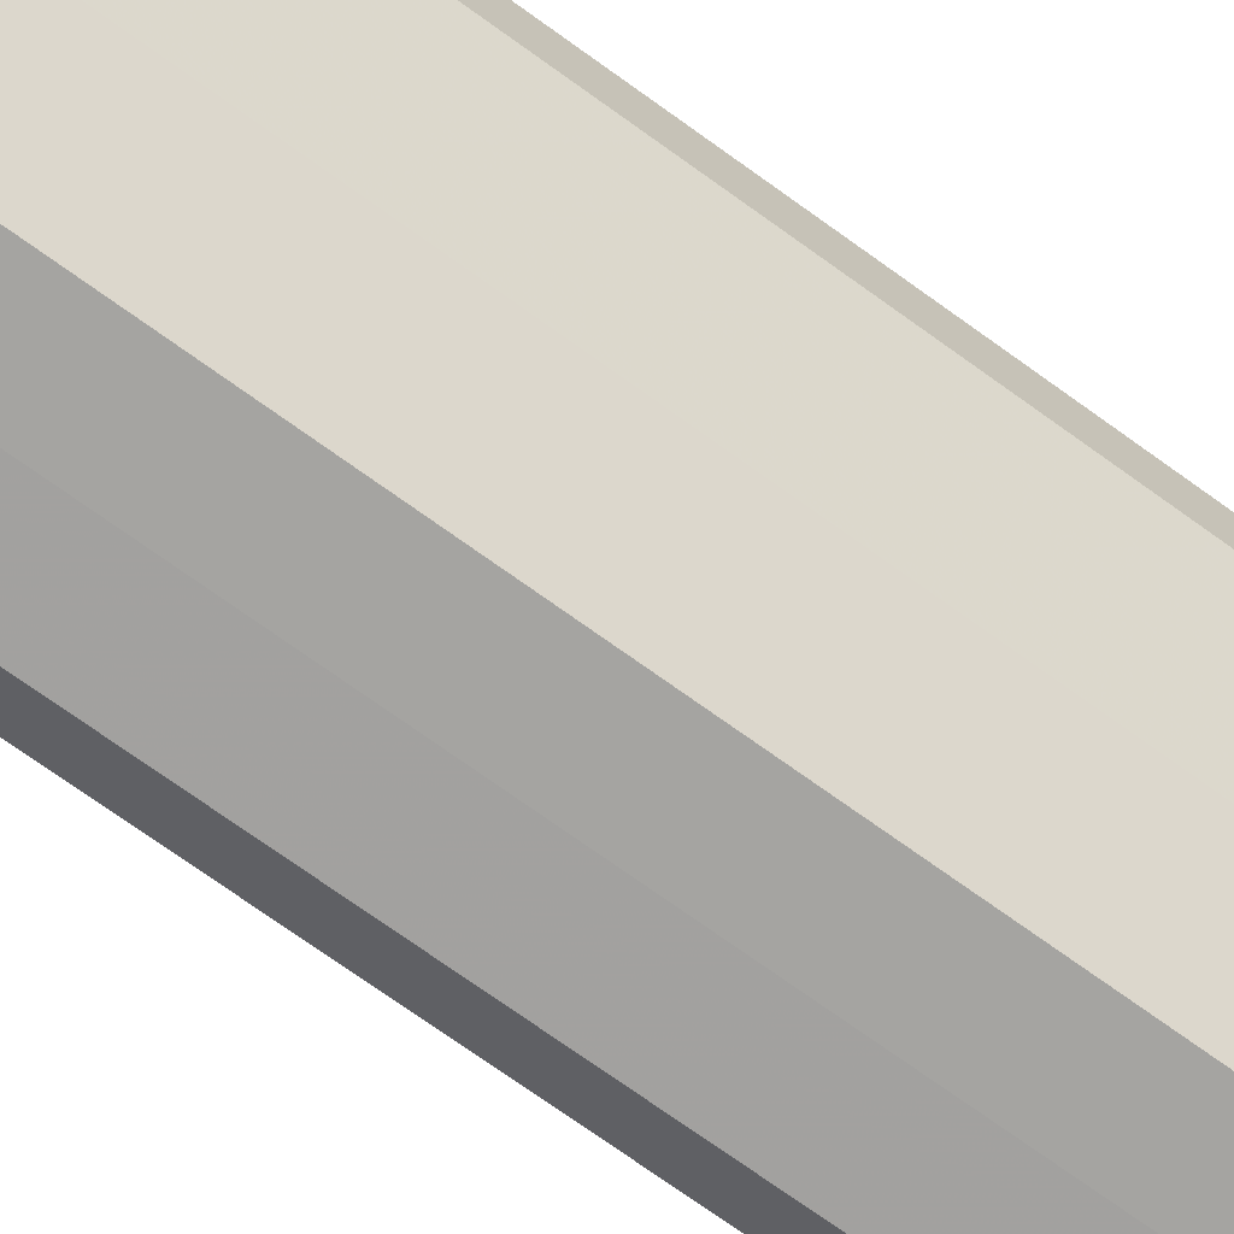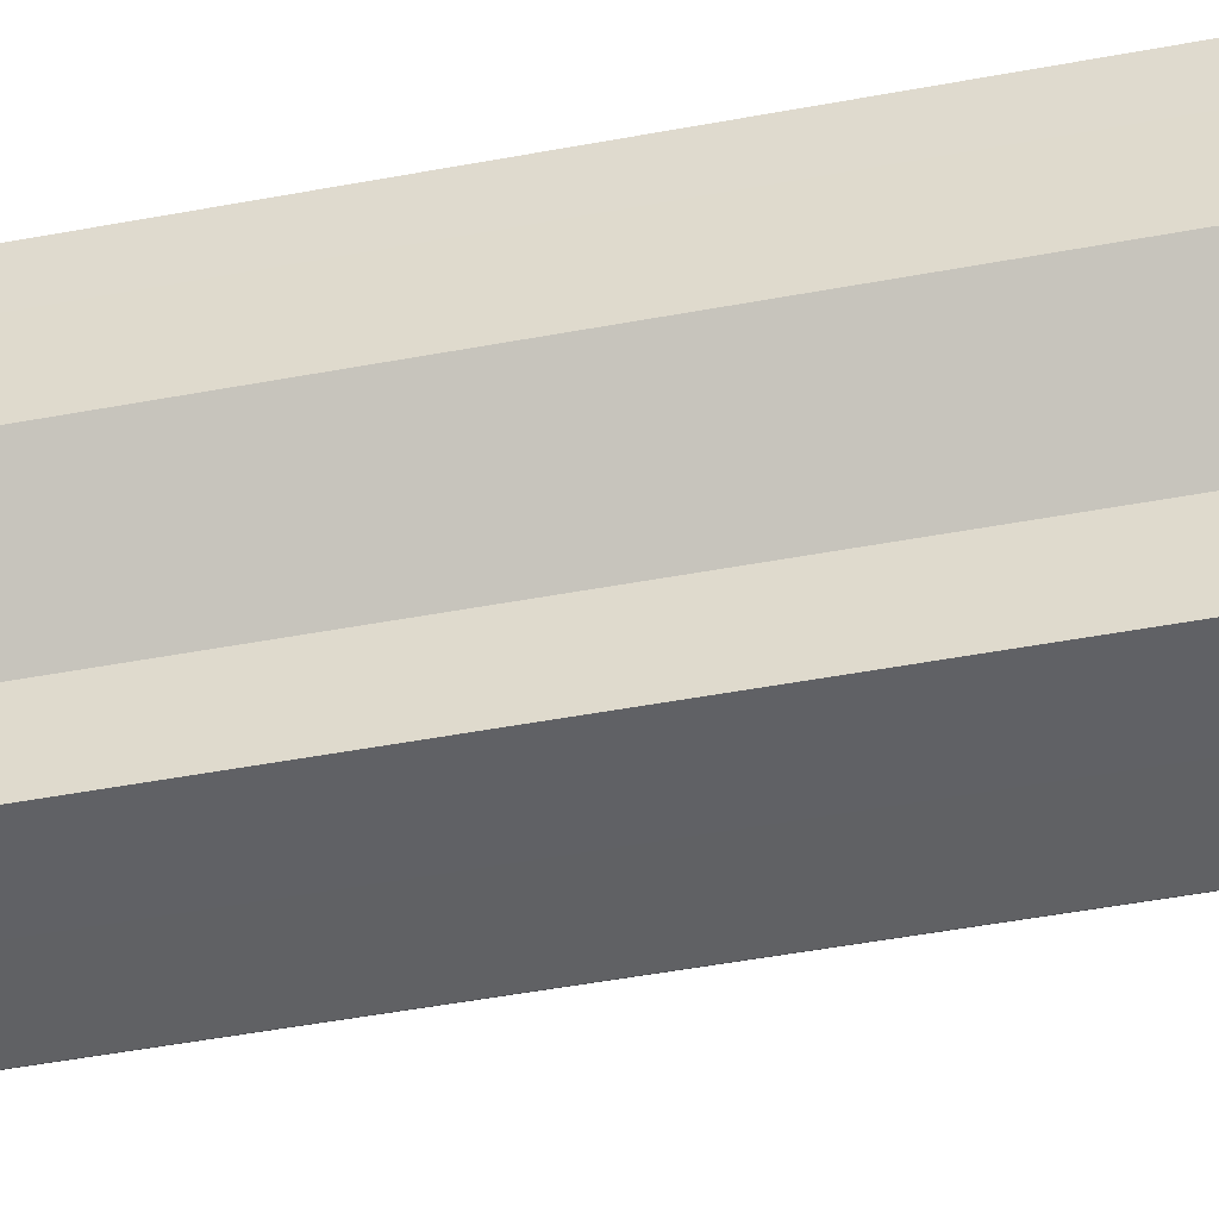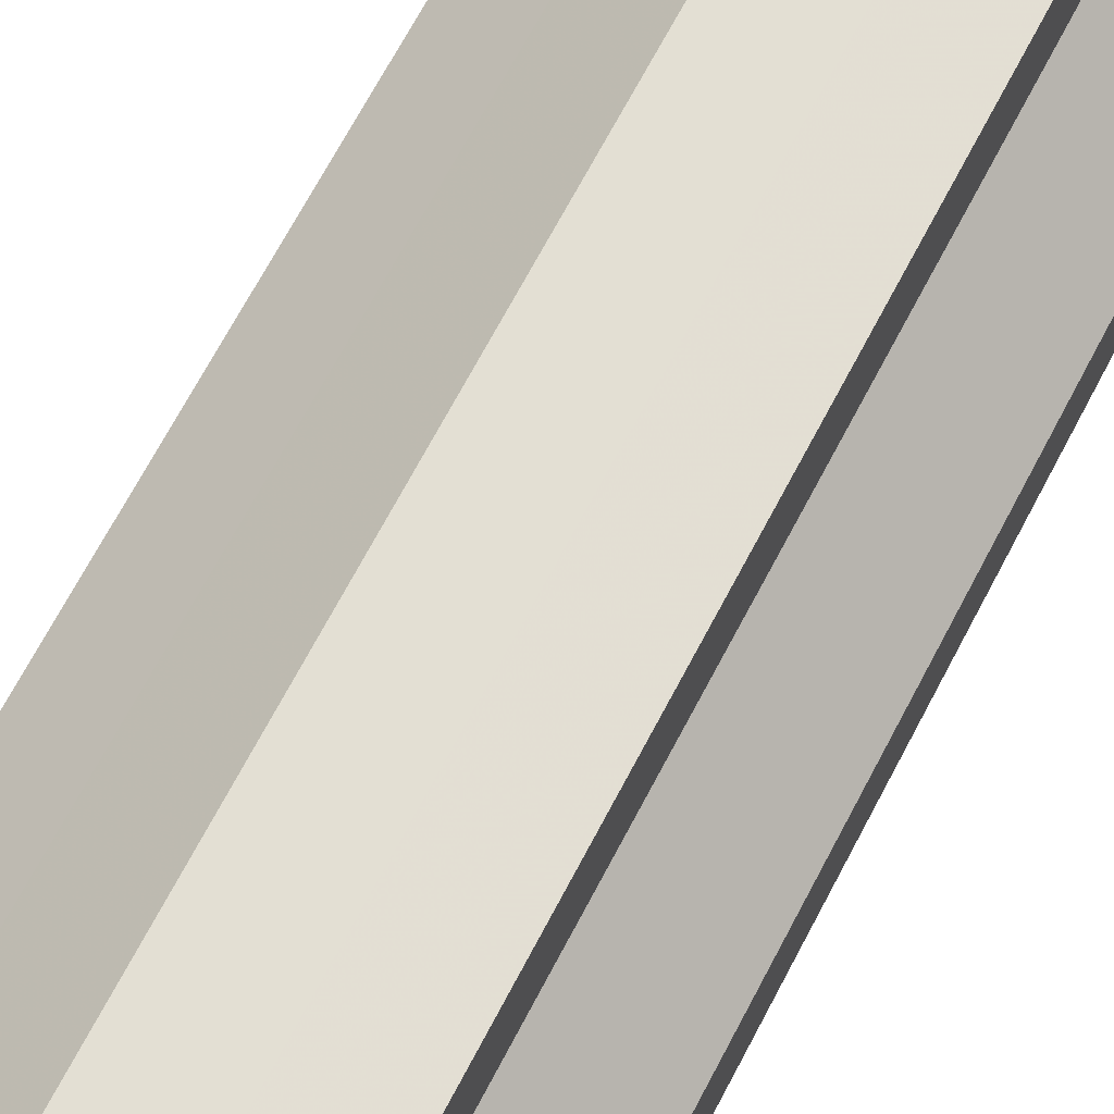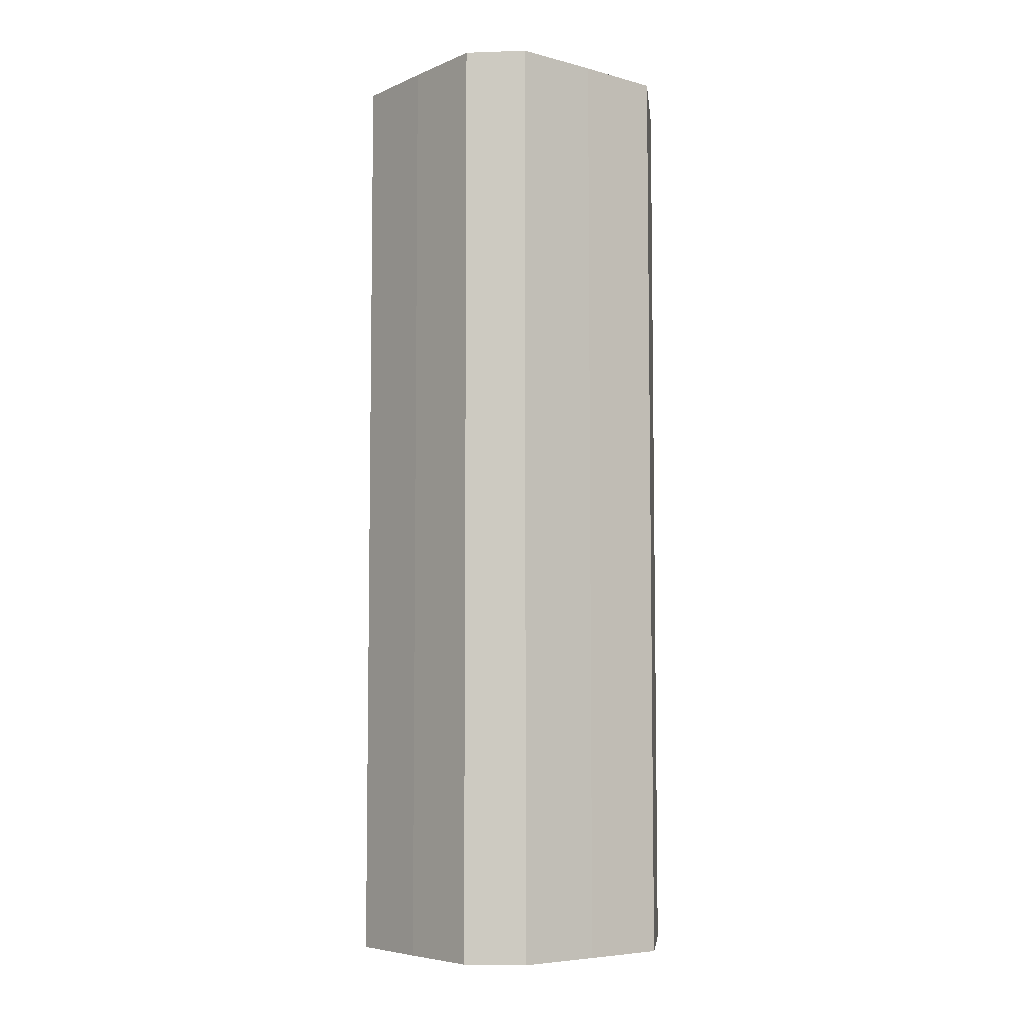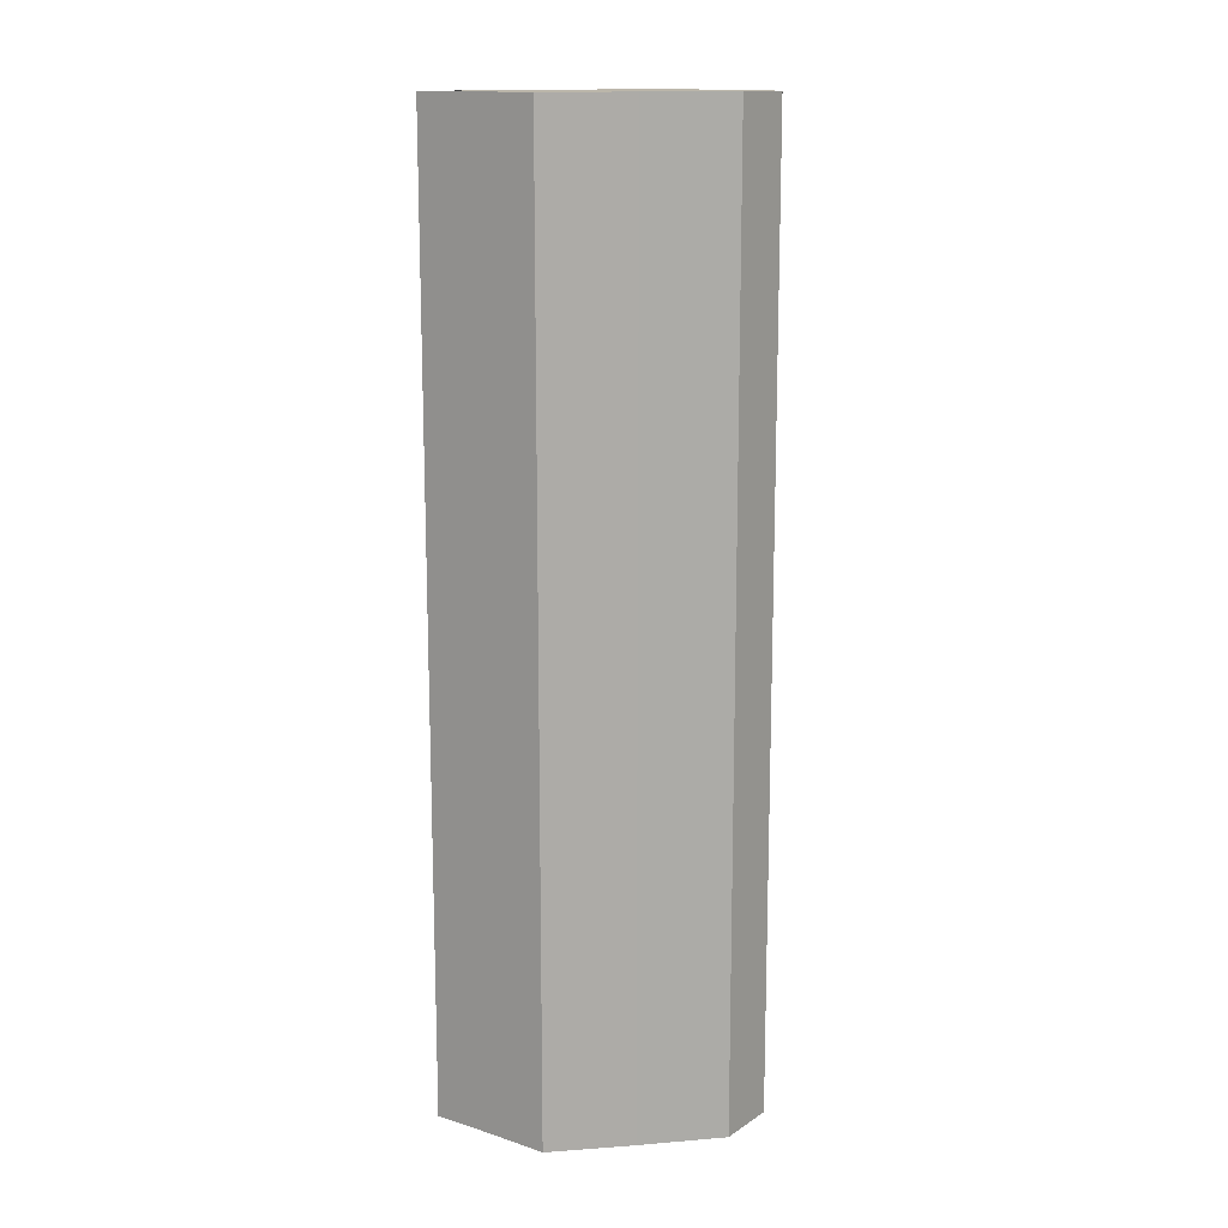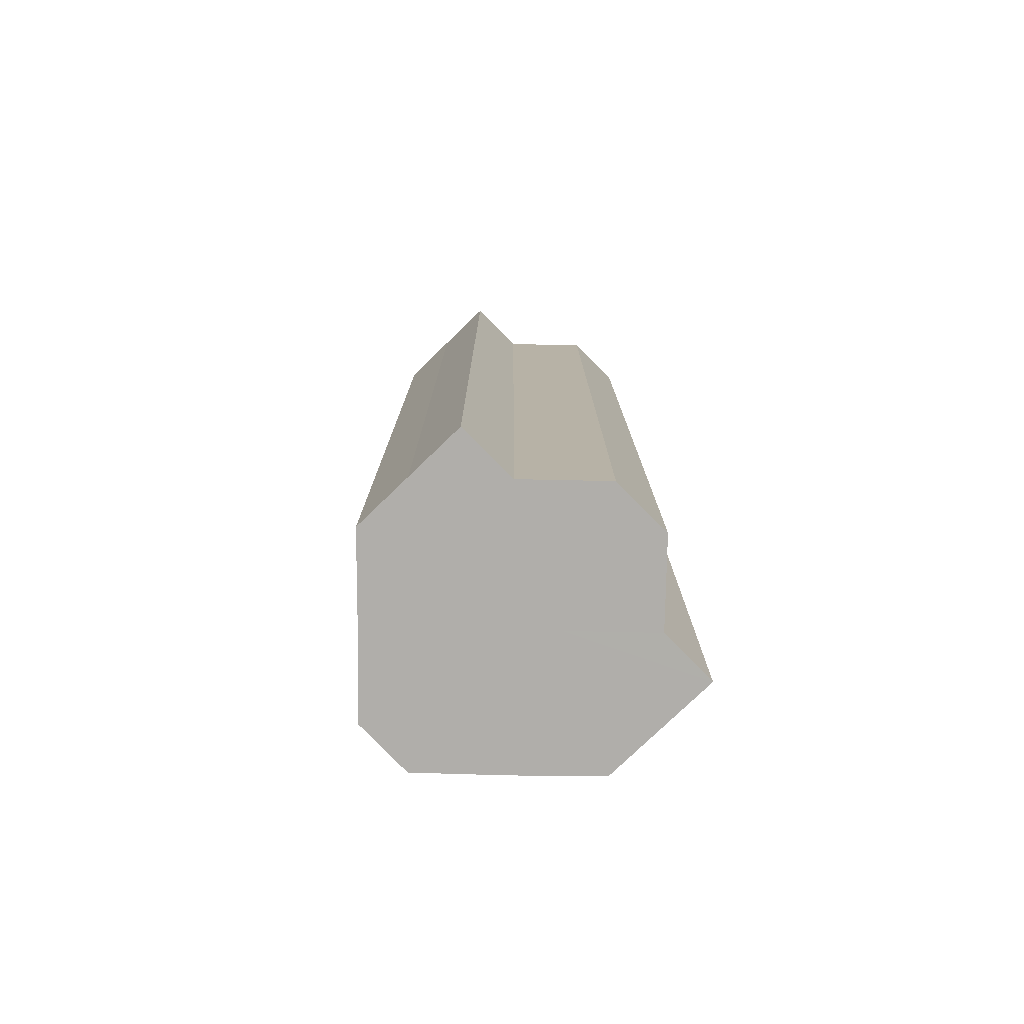
<metadata>
{"format":"obj","ext":"obj","renderer":"f3d","projection":"perspective","resolution":1024,"background":"white","views":[{"elev":-72.6,"azim":54.2,"up":"+Y"},{"elev":-48.0,"azim":-78.1,"up":"+Y"},{"elev":67.1,"azim":-152.6,"up":"+Y"},{"elev":-6.2,"azim":96.3,"up":"+Z"},{"elev":14.0,"azim":35.5,"up":"+Z"},{"elev":-77.8,"azim":-136.0,"up":"+Z"}]}
</metadata>
<code>
o 25919
v 2244 1871 8.521
v 2244 1871 8.521
v 2244 1871 8.369
v 2244 1871 8.521
v 2244 1871 8.369
v 2244 1871 8.521
v 2244 1871 8.369
v 2244 1871 8.521
v 2244 1871 8.369
v 2244 1871 8.521
v 2244 1871 8.369
v 2244 1871 8.521
v 2244 1871 8.369
v 2244 1871 8.521
v 2244 1871 8.369
v 2244 1871 8.521
v 2244 1871 8.369
v 2244 1871 8.521
v 2244 1871 8.369
v 2244 1871 8.521
v 2244 1871 8.369
v 2244 1871 8.521
v 2244 1871 8.369
v 2244 1871 8.521
v 2244 1871 8.369
v 2244 1871 8.521
v 2244 1871 8.369
v 2244 1871 8.521
v 2244 1871 8.369
v 2244 1871 8.521
v 2244 1871 8.369
v 2244 1871 8.521
v 2244 1871 8.369
v 2244 1871 8.521
v 2244 1871 8.369
v 2244 1871 8.521
v 2244 1871 8.369
v 2244 1871 8.521
v 2244 1871 8.521
v 2244 1871 8.521
v 2244 1871 8.521
v 2244 1871 8.521
v 2244 1871 8.521
v 2244 1871 8.521
v 2244 1871 8.521
v 2244 1871 8.521
v 2244 1871 8.521
v 2244 1871 8.521
v 2244 1871 8.521
v 2244 1871 8.521
v 2244 1871 8.521
v 2244 1871 8.369
v 2244 1871 8.369
v 2244 1871 8.369
v 2244 1871 8.521
v 2244 1871 8.369
v 2244 1871 8.521
v 2244 1871 8.369
v 2244 1871 8.521
v 2244 1871 8.369
v 2244 1871 8.521
v 2244 1871 8.521
v 2244 1871 8.521
v 2244 1871 8.521
v 2244 1871 8.369
v 2244 1871 8.521
v 2244 1871 8.369
v 2244 1871 8.521
v 2244 1871 8.369
v 2244 1871 8.521
v 2244 1871 8.369
v 2244 1871 8.369
v 2244 1871 8.369
v 2244 1871 8.369
v 2244 1871 8.369
v 2244 1871 8.369
v 2244 1871 8.369
v 2244 1871 8.369
v 2244 1871 8.369
v 2244 1871 8.369
v 2244 1871 8.369
v 2244 1871 8.369
v 2244 1871 8.369
v 2244 1871 8.369
v 2244 1871 8.369
v 2244 1871 8.369
f 1 2 3
f 2 4 5
f 6 1 7
f 4 8 9
f 8 10 11
f 12 6 13
f 14 12 15
f 16 14 17
f 18 16 19
f 19 20 21
f 21 22 23
f 23 24 25
f 25 26 27
f 27 28 29
f 29 30 31
f 31 32 33
f 33 34 35
f 35 36 37
f 38 36 39
f 38 40 36
f 38 39 41
f 38 42 40
f 38 41 43
f 38 44 42
f 38 43 45
f 38 46 44
f 38 45 47
f 38 47 48
f 38 48 49
f 38 49 50
f 38 51 46
f 38 50 51
f 52 51 53
f 54 55 52
f 56 57 54
f 58 59 56
f 60 61 58
f 62 63 60
f 63 64 65
f 64 66 67
f 66 68 69
f 68 70 71
f 72 73 74
f 72 75 73
f 72 74 76
f 72 77 75
f 72 76 78
f 72 79 77
f 72 78 80
f 72 81 79
f 72 80 82
f 72 83 81
f 72 82 84
f 72 85 83
f 72 84 86
f 72 86 85

</code>
